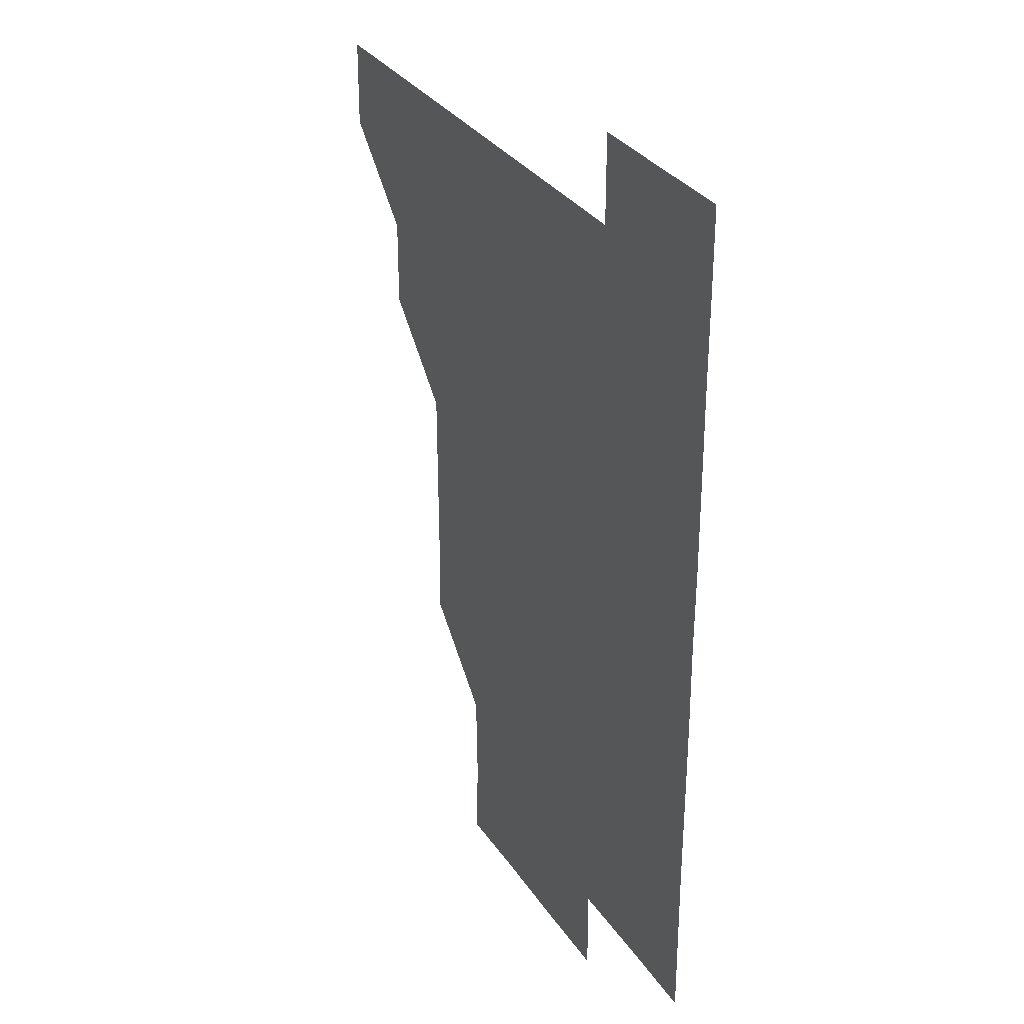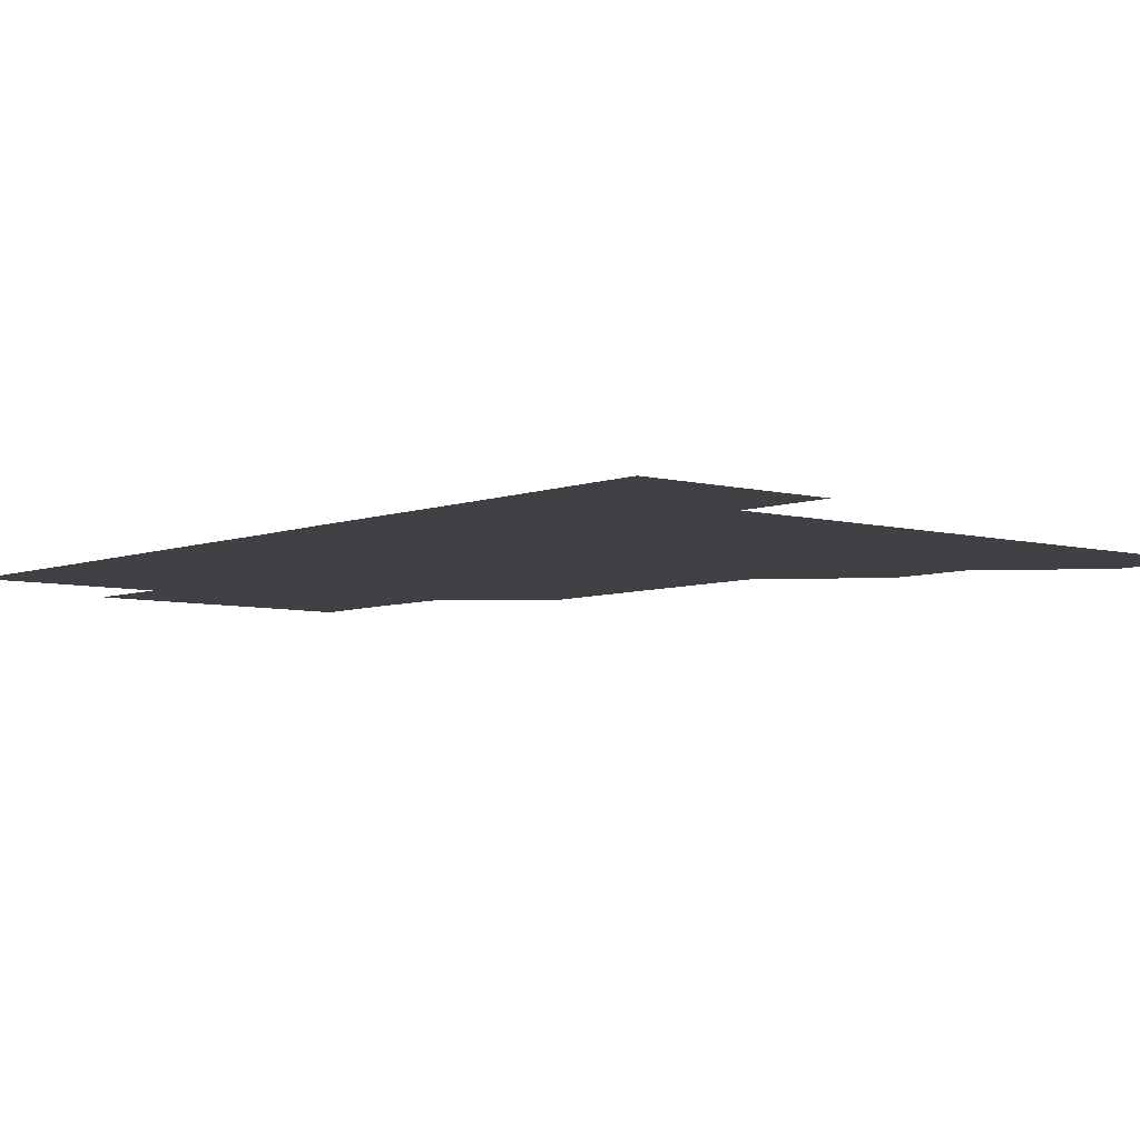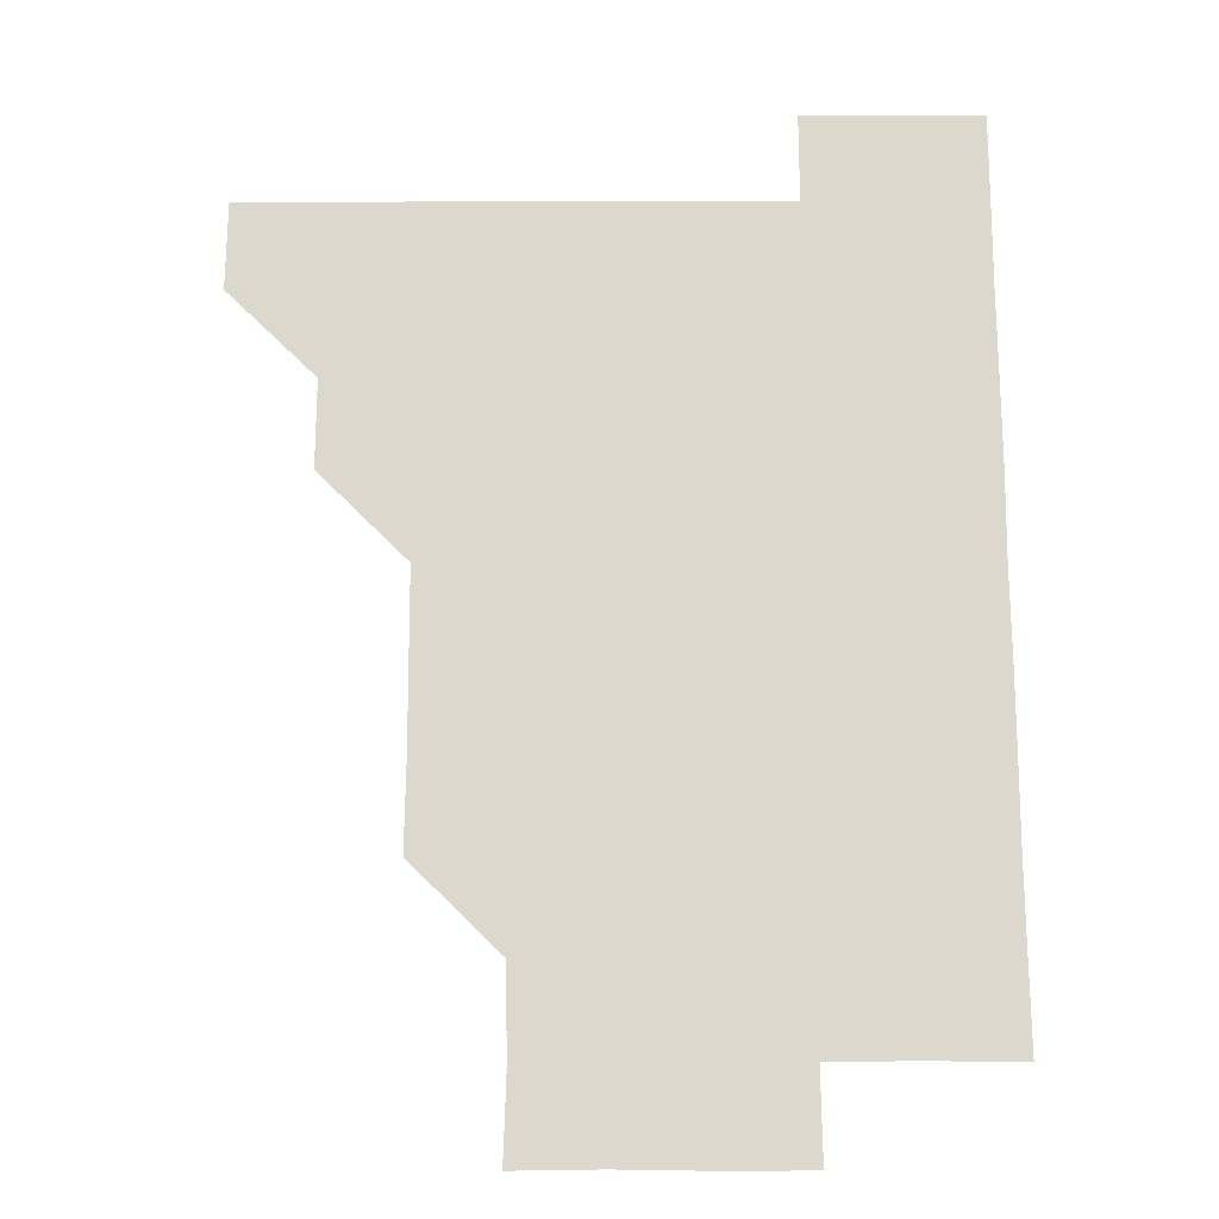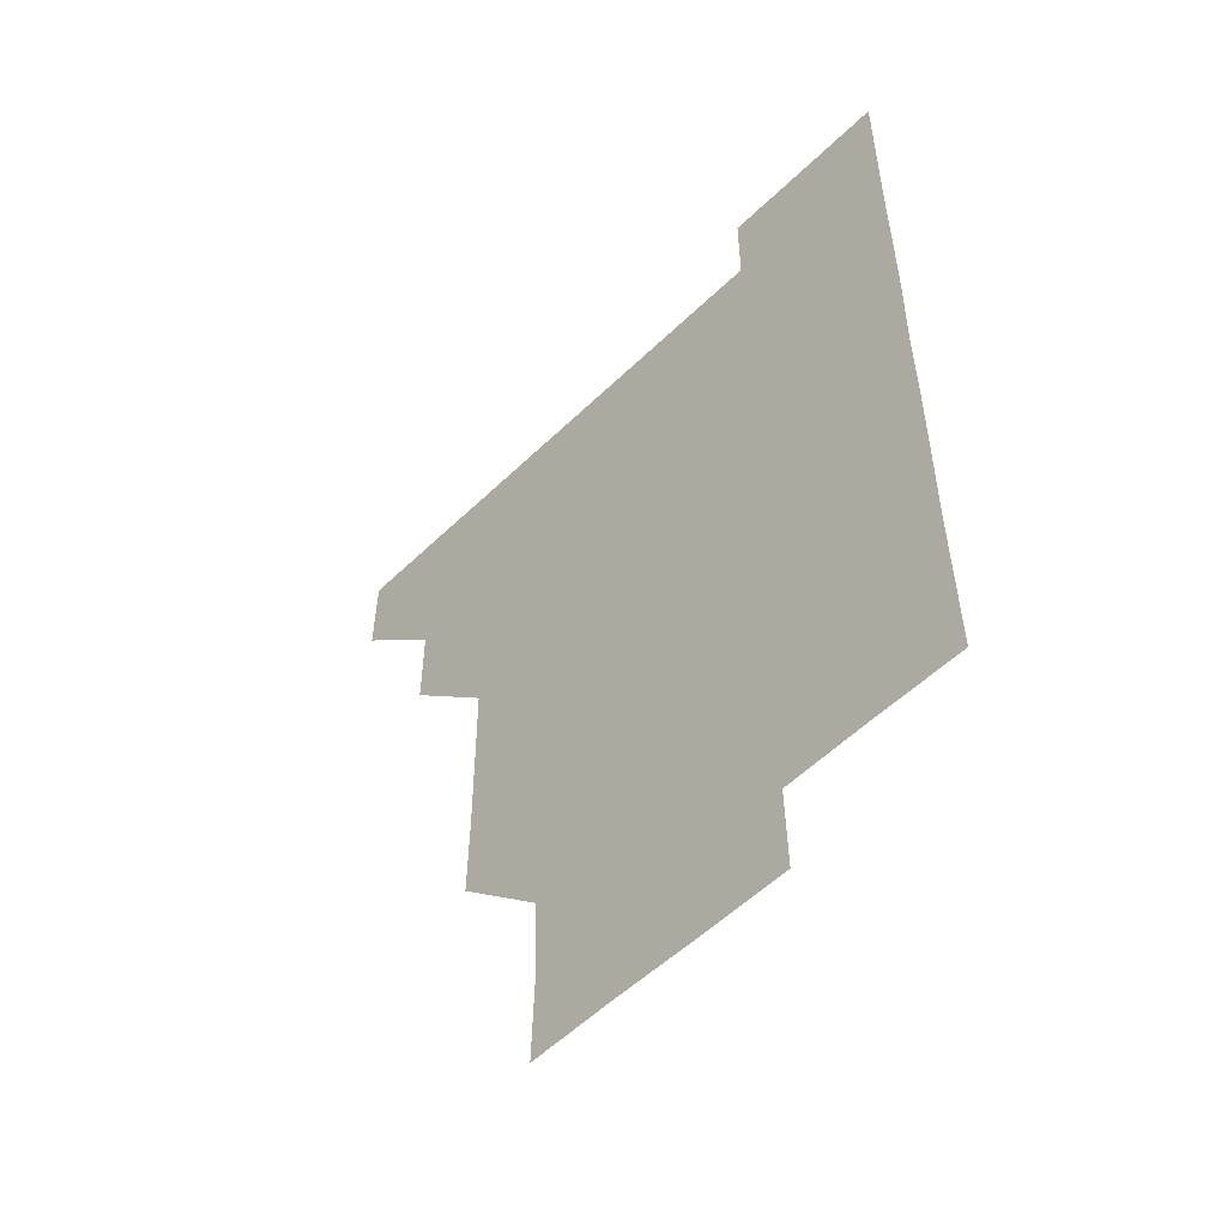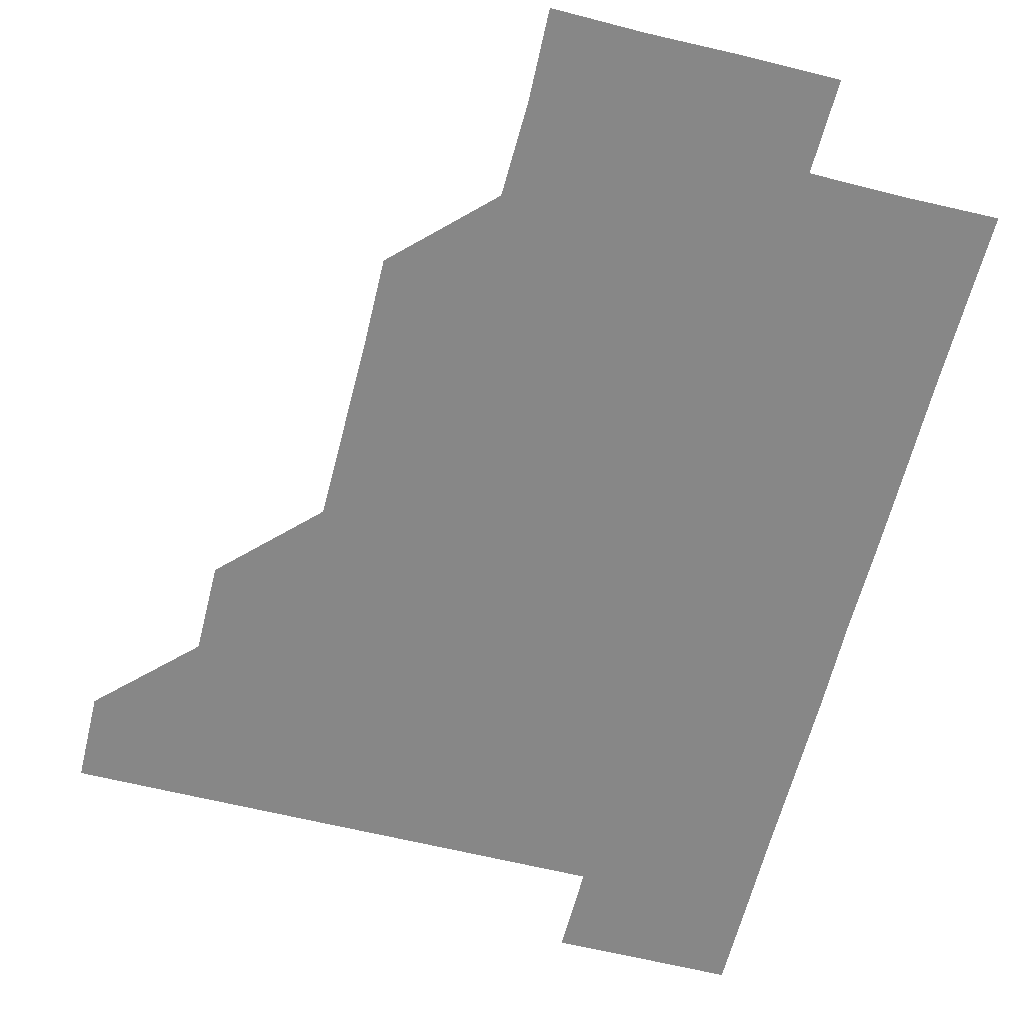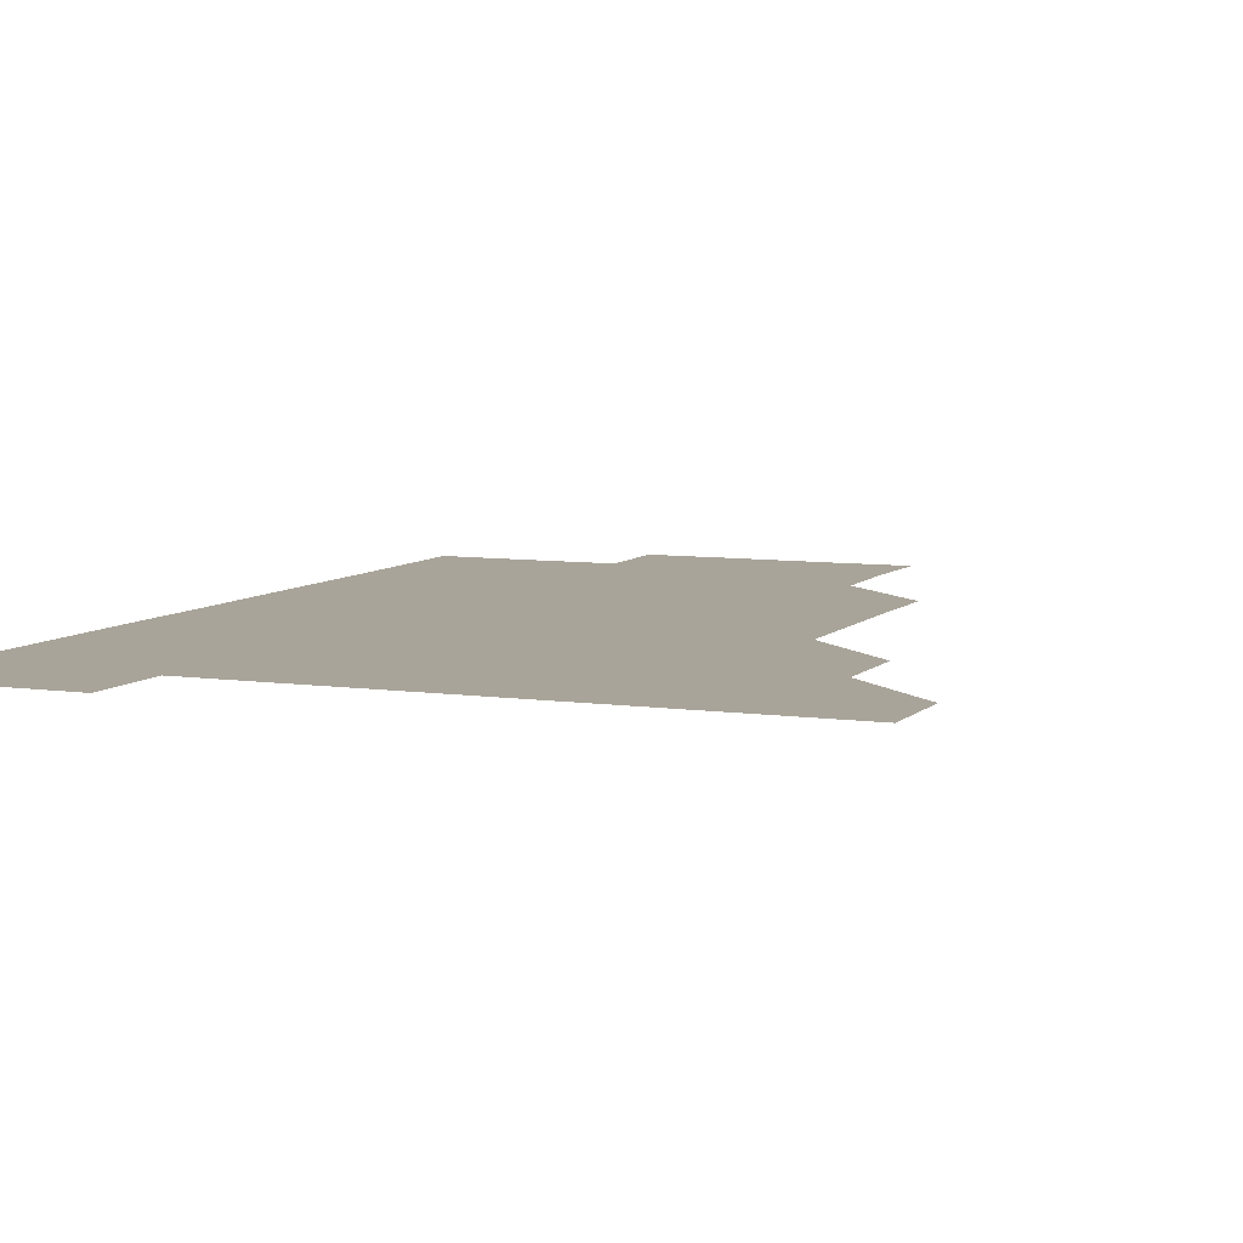
<metadata>
{"format":"obj","ext":"obj","renderer":"f3d","projection":"perspective","resolution":1024,"background":"white","views":[{"elev":31.7,"azim":61.9,"up":"+Y"},{"elev":-5.8,"azim":139.9,"up":"+Z"},{"elev":-18.0,"azim":0.3,"up":"+Y"},{"elev":-54.7,"azim":45.6,"up":"+Y"},{"elev":-62.5,"azim":-14.1,"up":"+Z"},{"elev":7.2,"azim":-157.1,"up":"+Z"}]}
</metadata>
<code>
v 480.8 450.9 0
v 481.1 480.9 0
v 511 390.7 0
v 511.1 421 0
v 511.1 451.1 0
v 511 481 0
v 541 270.3 0
v 541.4 300.4 0
v 541.3 330.6 0
v 541.1 360.7 0
v 540.9 390.9 0
v 541.1 421.1 0
v 541.1 451 0
v 541 481 0
v 571 180.7 0
v 571.9 210.3 0
v 571.2 240.8 0
v 571.2 271.3 0
v 571.2 301.3 0
v 571.1 331.2 0
v 571.1 361.2 0
v 571.1 391.2 0
v 571.1 421.1 0
v 571.1 451 0
v 571 481 0
v 600.3 181.1 0
v 601.4 211.4 0
v 601 241.1 0
v 601.1 271.4 0
v 601.1 301.1 0
v 601 331.1 0
v 601 361.1 0
v 601 391.2 0
v 601 421 0
v 601 451 0
v 601 481 0
v 630.8 180.6 0
v 630.9 211.5 0
v 631.1 241.3 0
v 631 271 0
v 631 301.3 0
v 631 331.2 0
v 631 361.2 0
v 631 391.2 0
v 631 421.1 0
v 631 451 0
v 631 481 0
v 661 180.7 0
v 660.5 211 0
v 660.9 241.3 0
v 661 271.4 0
v 661 301.1 0
v 660.9 331.2 0
v 661 361.2 0
v 660.9 391.2 0
v 661 421.1 0
v 661 451.1 0
v 661 481 0
v 661 511 0
v 691.6 211.2 0
v 690.7 241.5 0
v 690.7 271.4 0
v 690.5 301.6 0
v 690.9 331.1 0
v 690.8 361.3 0
v 690.8 391.2 0
v 690.8 421.2 0
v 690.9 451.2 0
v 690.9 481 0
v 691 510.9 0
v 721.2 210.8 0
v 720.9 240.3 0
v 720.8 270.2 0
v 720.9 300.3 0
v 721 330.4 0
v 720.7 360.5 0
v 721.1 390.6 0
v 721 420.6 0
v 720.8 450.8 0
v 721 480.9 0
v 721 511 0
f 4 5 1
f 1 5 2
f 5 6 2
f 10 11 3
f 3 11 4
f 11 12 4
f 4 12 5
f 12 13 5
f 5 13 6
f 13 14 6
f 17 18 7
f 7 18 8
f 18 19 8
f 8 19 9
f 19 20 9
f 9 20 10
f 20 21 10
f 10 21 11
f 21 22 11
f 11 22 12
f 22 23 12
f 12 23 13
f 23 24 13
f 13 24 14
f 24 25 14
f 15 26 16
f 26 27 16
f 16 27 17
f 27 28 17
f 17 28 18
f 28 29 18
f 18 29 19
f 29 30 19
f 19 30 20
f 30 31 20
f 20 31 21
f 31 32 21
f 21 32 22
f 32 33 22
f 22 33 23
f 33 34 23
f 23 34 24
f 34 35 24
f 24 35 25
f 35 36 25
f 26 37 27
f 37 38 27
f 27 38 28
f 38 39 28
f 28 39 29
f 39 40 29
f 29 40 30
f 40 41 30
f 30 41 31
f 41 42 31
f 31 42 32
f 42 43 32
f 32 43 33
f 43 44 33
f 33 44 34
f 44 45 34
f 34 45 35
f 45 46 35
f 35 46 36
f 46 47 36
f 37 48 38
f 48 49 38
f 38 49 39
f 49 50 39
f 39 50 40
f 50 51 40
f 40 51 41
f 51 52 41
f 41 52 42
f 52 53 42
f 42 53 43
f 53 54 43
f 43 54 44
f 54 55 44
f 44 55 45
f 55 56 45
f 45 56 46
f 56 57 46
f 46 57 47
f 57 58 47
f 49 60 50
f 60 61 50
f 50 61 51
f 61 62 51
f 51 62 52
f 62 63 52
f 52 63 53
f 63 64 53
f 53 64 54
f 64 65 54
f 54 65 55
f 65 66 55
f 55 66 56
f 66 67 56
f 56 67 57
f 67 68 57
f 57 68 58
f 68 69 58
f 58 69 59
f 69 70 59
f 60 71 61
f 71 72 61
f 61 72 62
f 72 73 62
f 62 73 63
f 73 74 63
f 63 74 64
f 74 75 64
f 64 75 65
f 75 76 65
f 65 76 66
f 76 77 66
f 66 77 67
f 77 78 67
f 67 78 68
f 78 79 68
f 68 79 69
f 79 80 69
f 69 80 70
f 80 81 70

</code>
